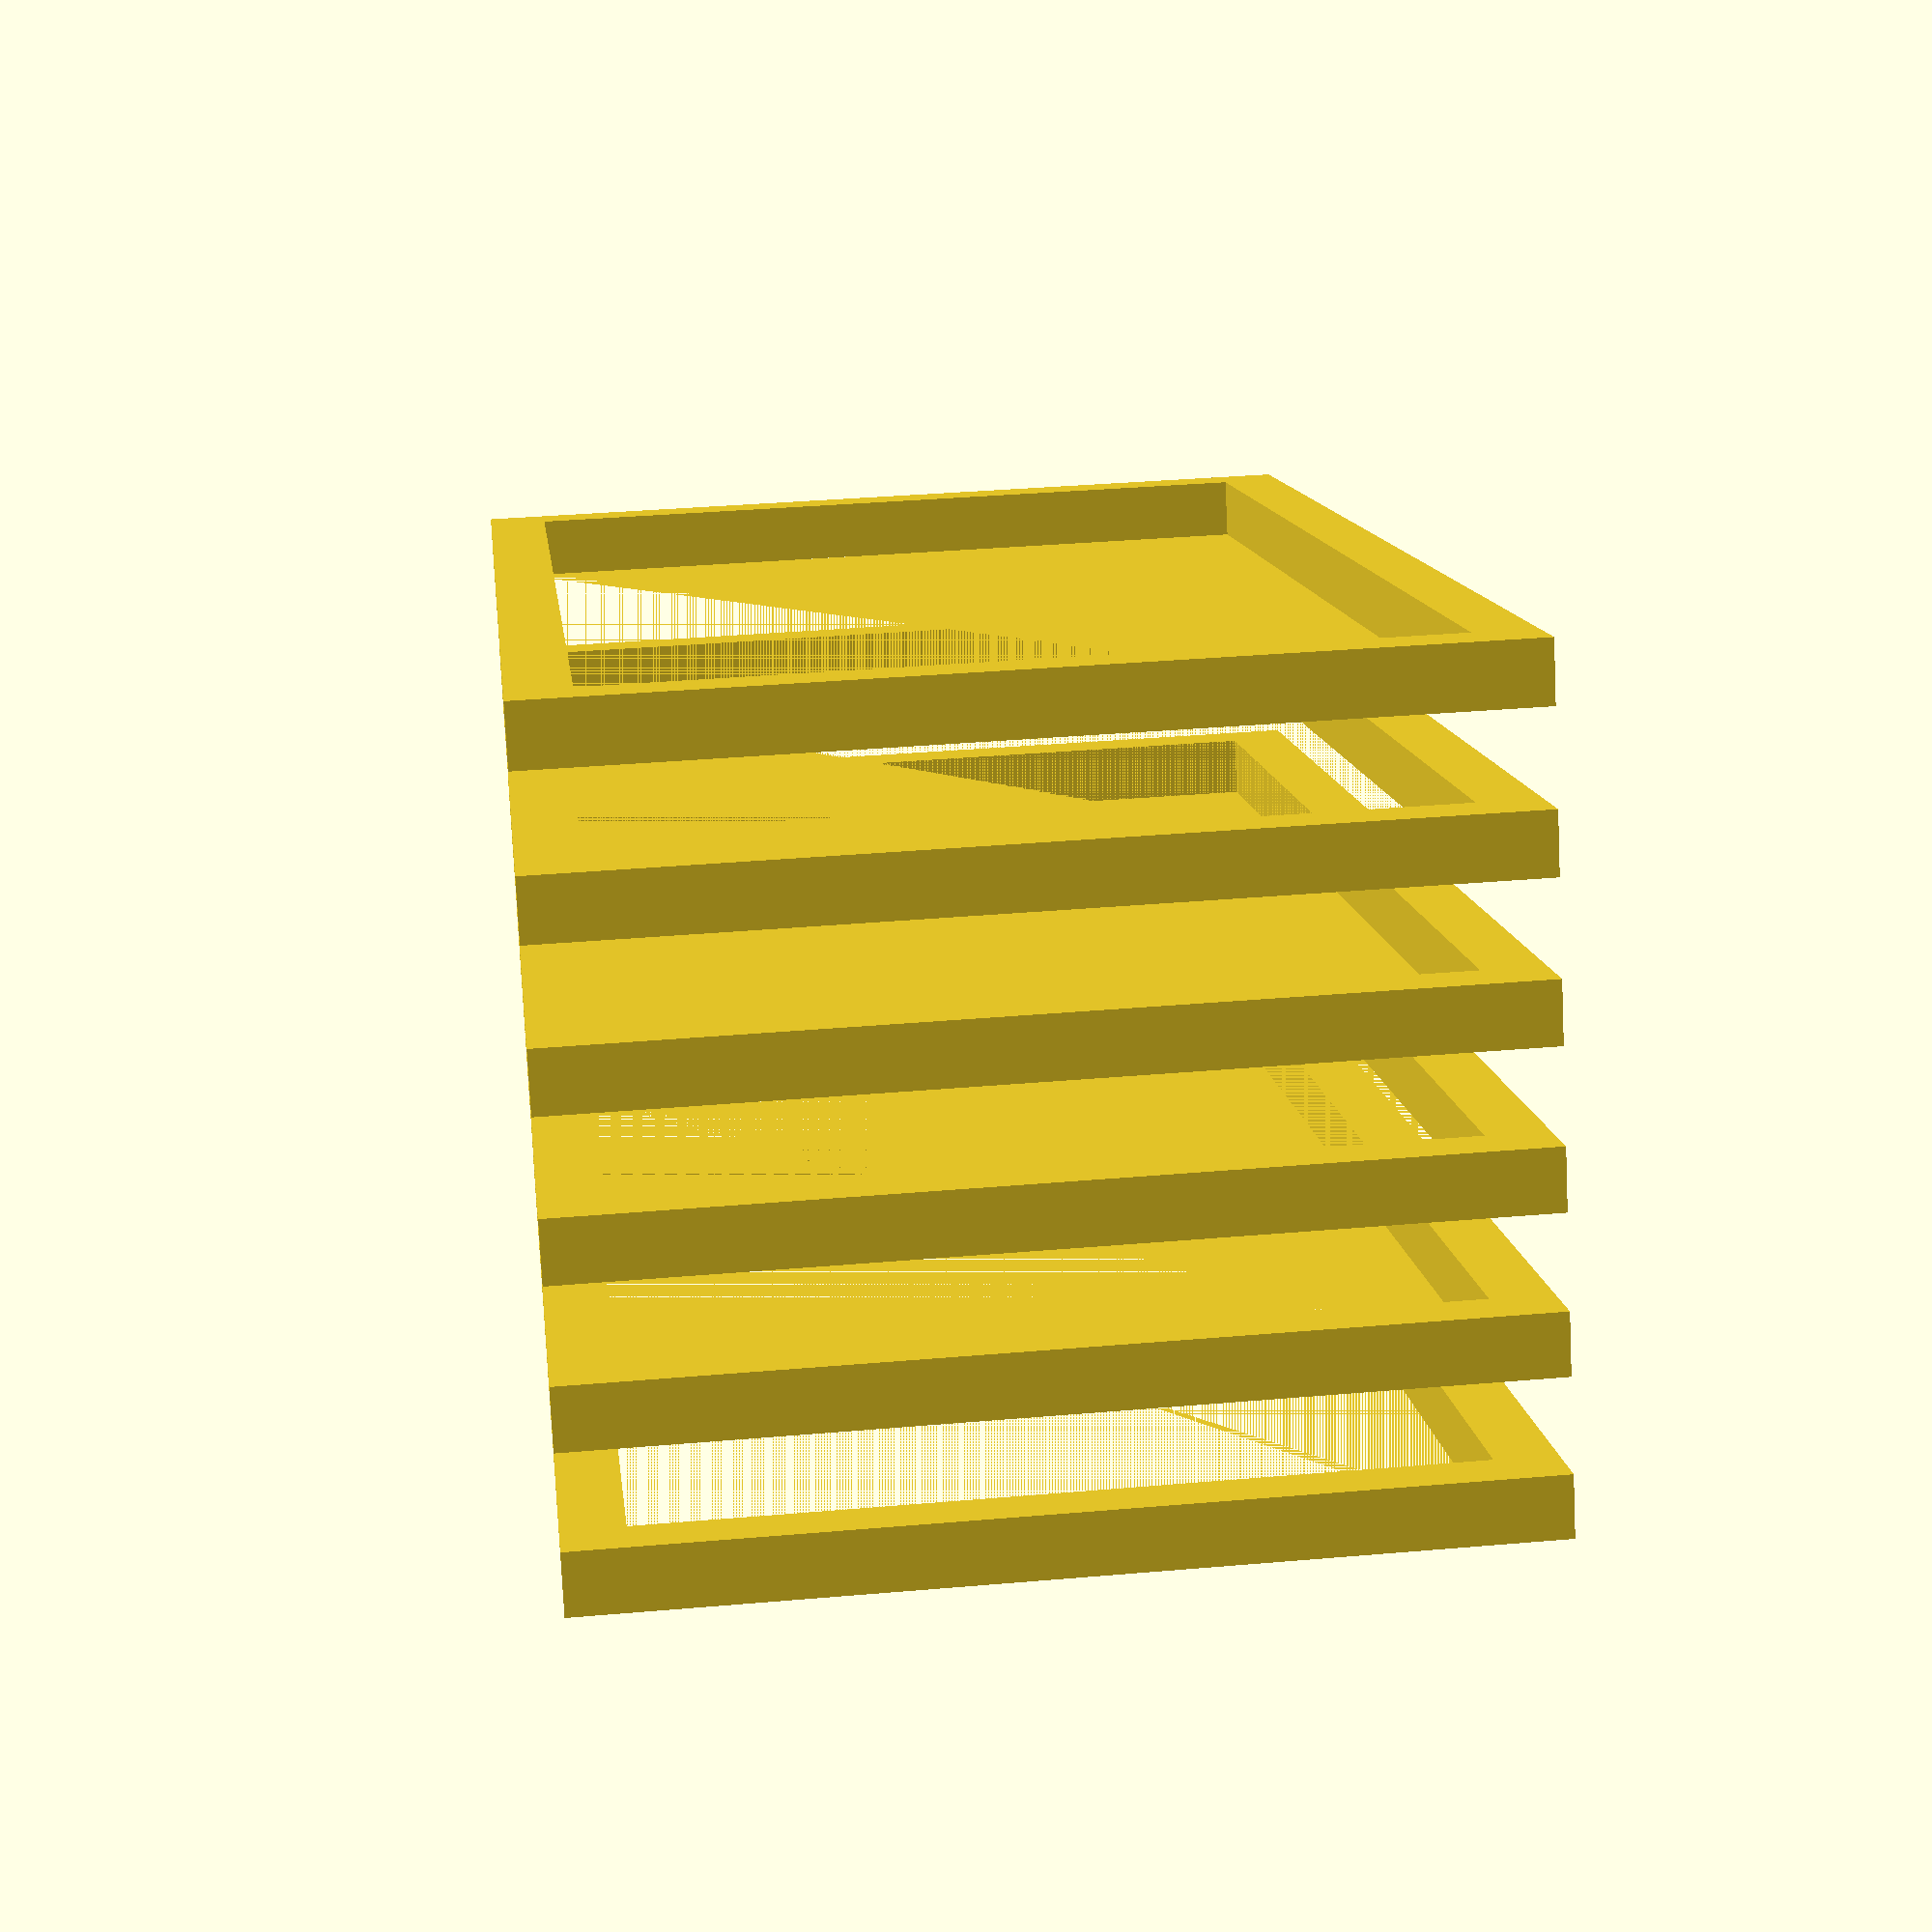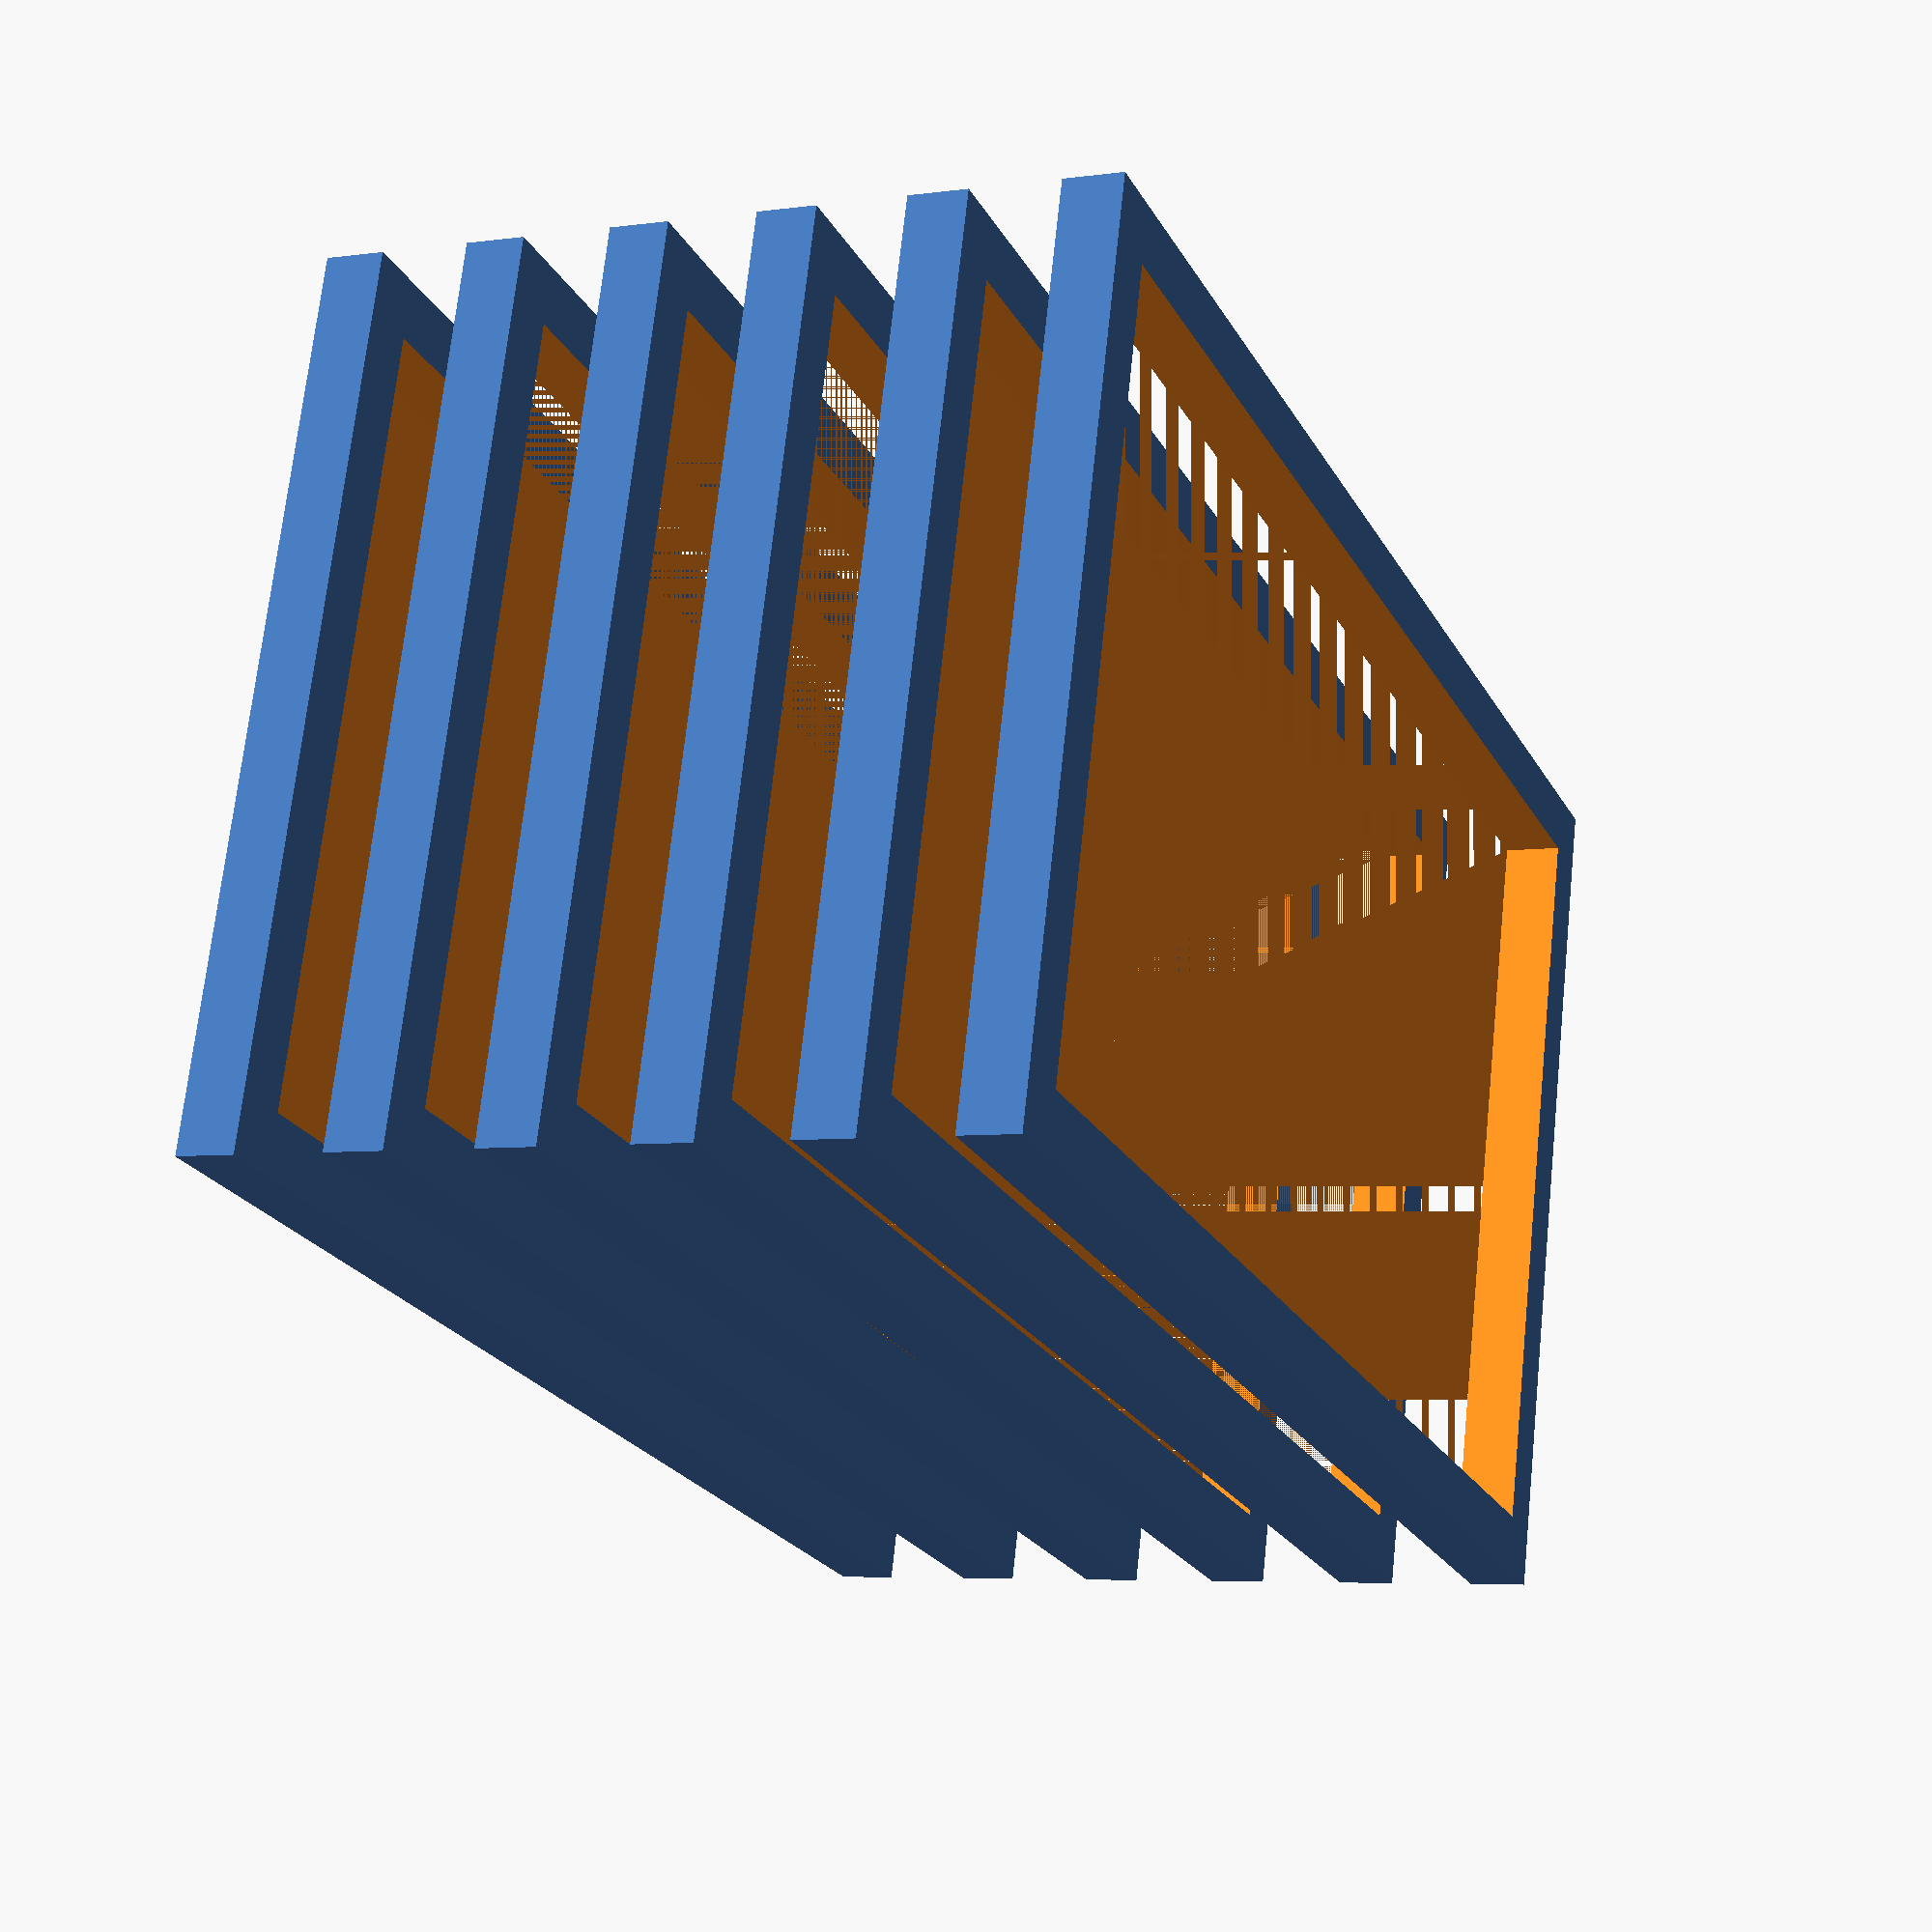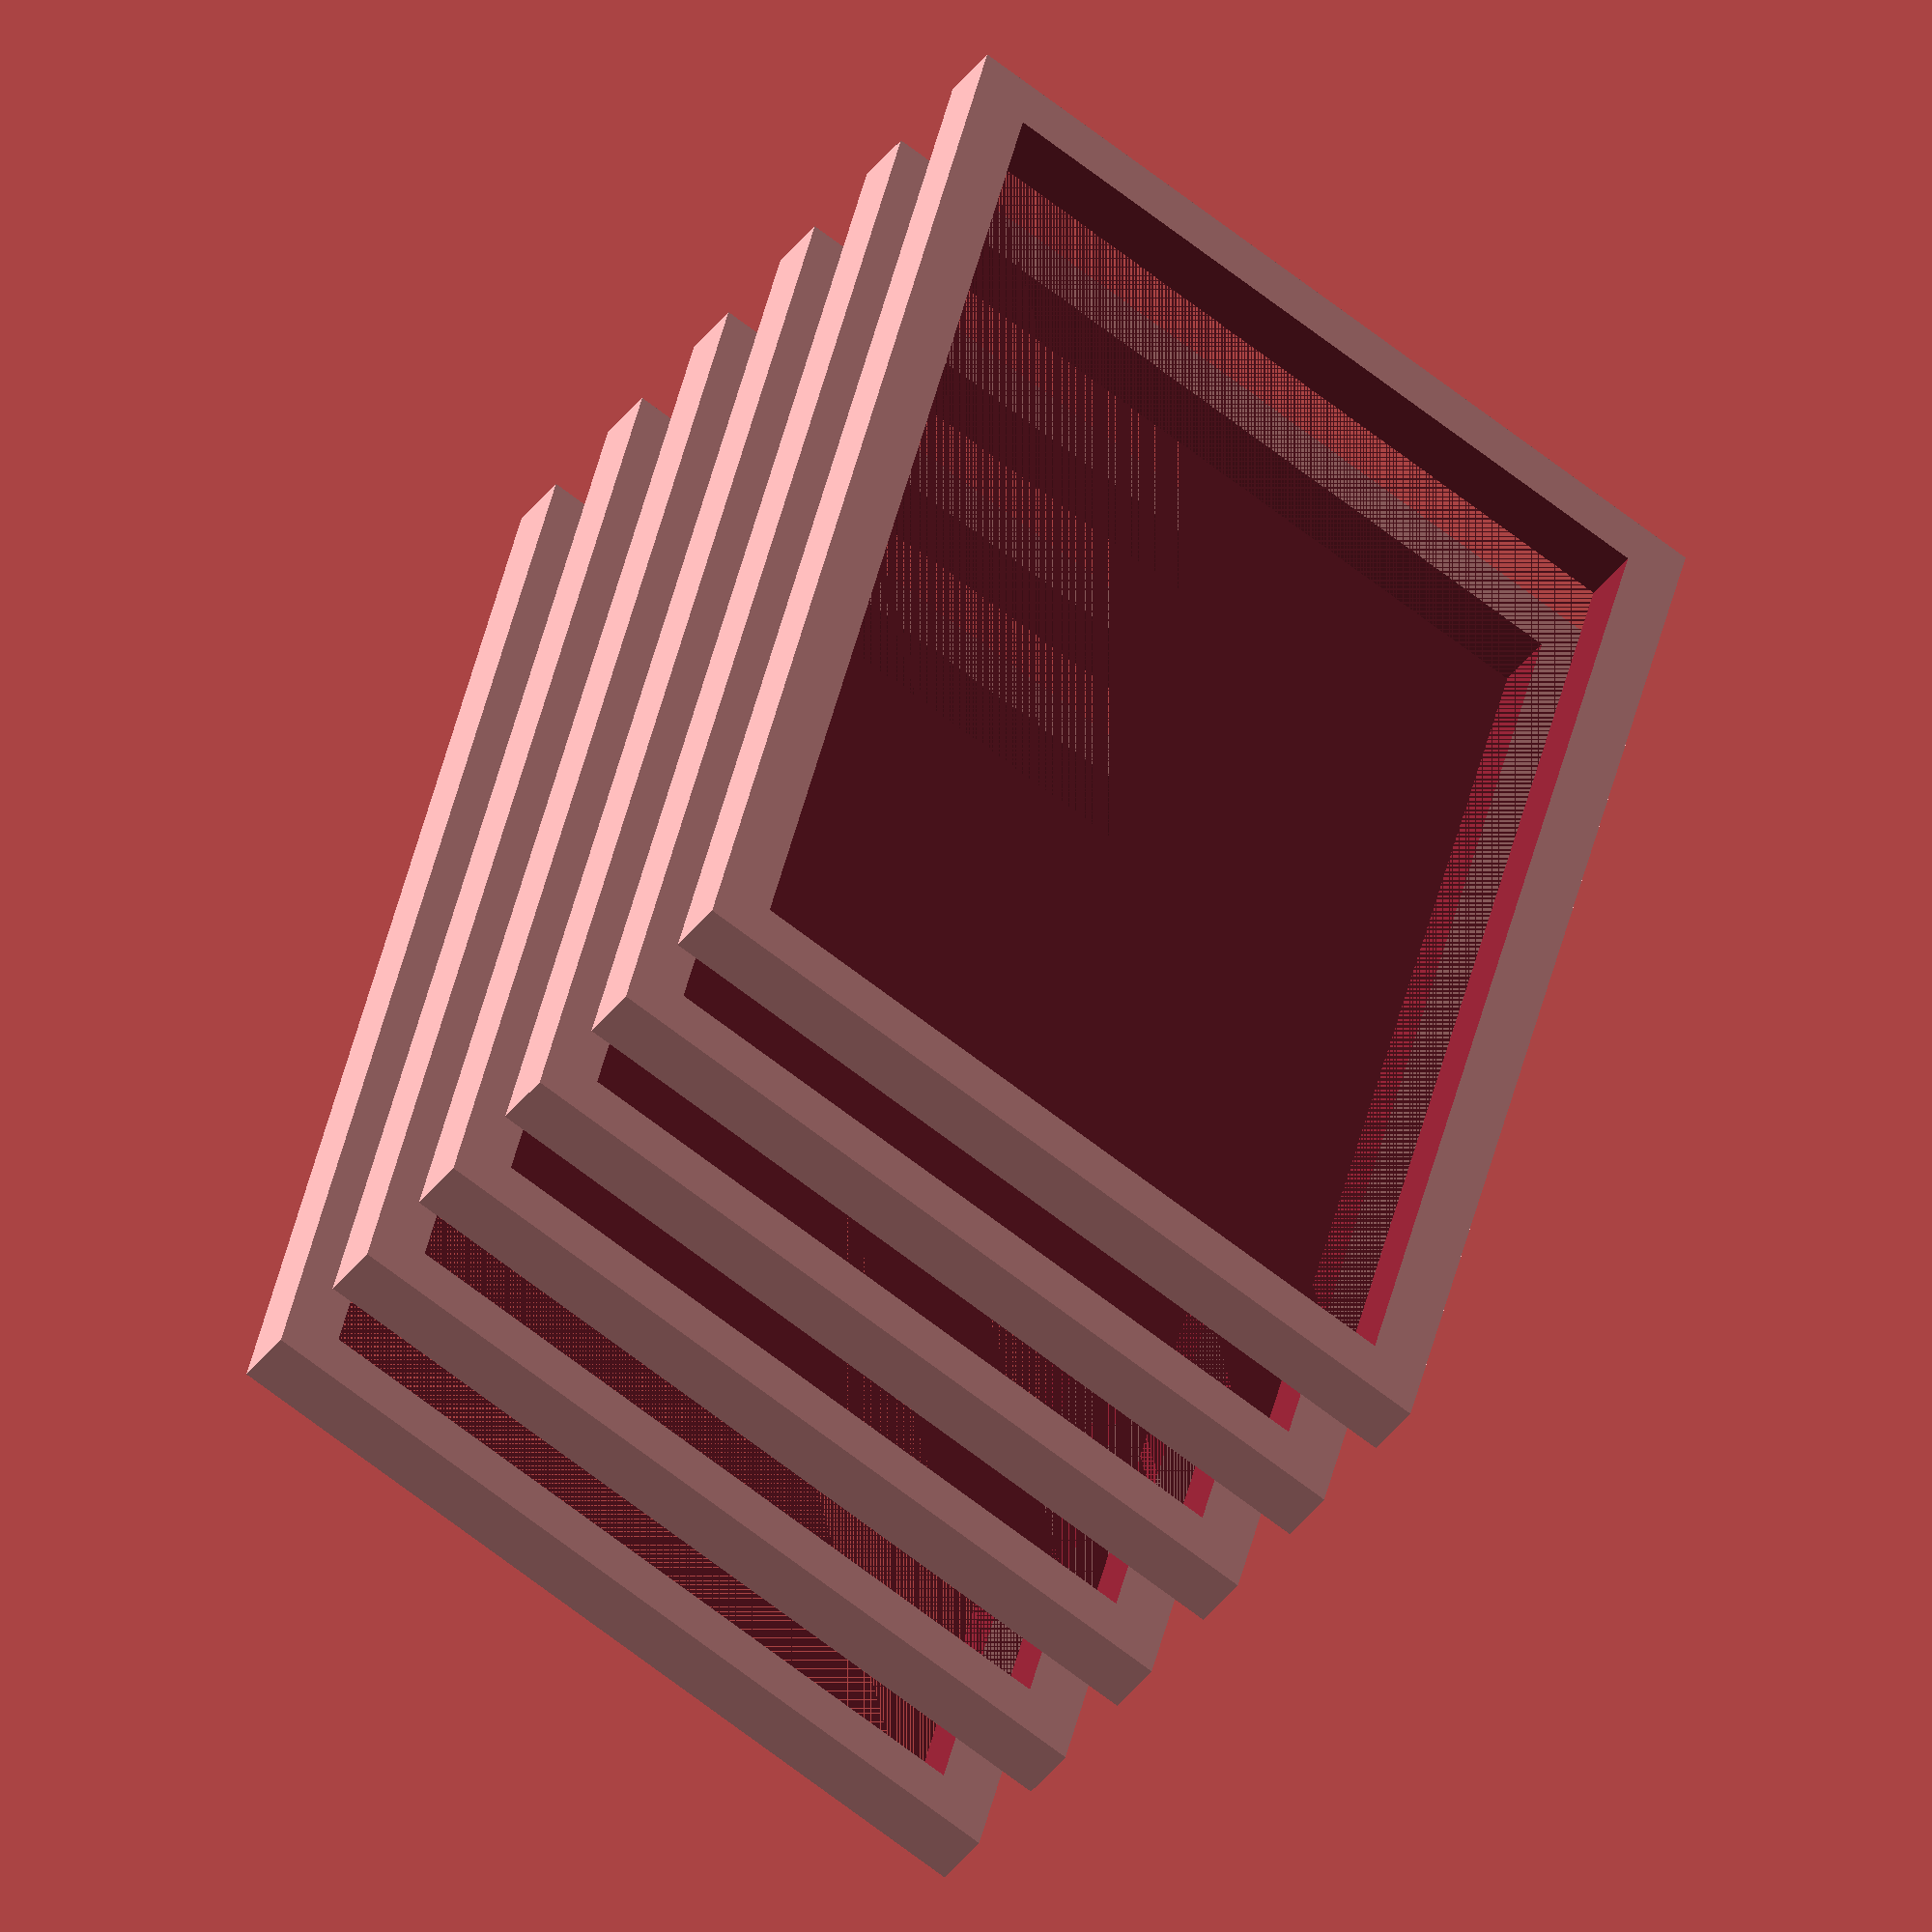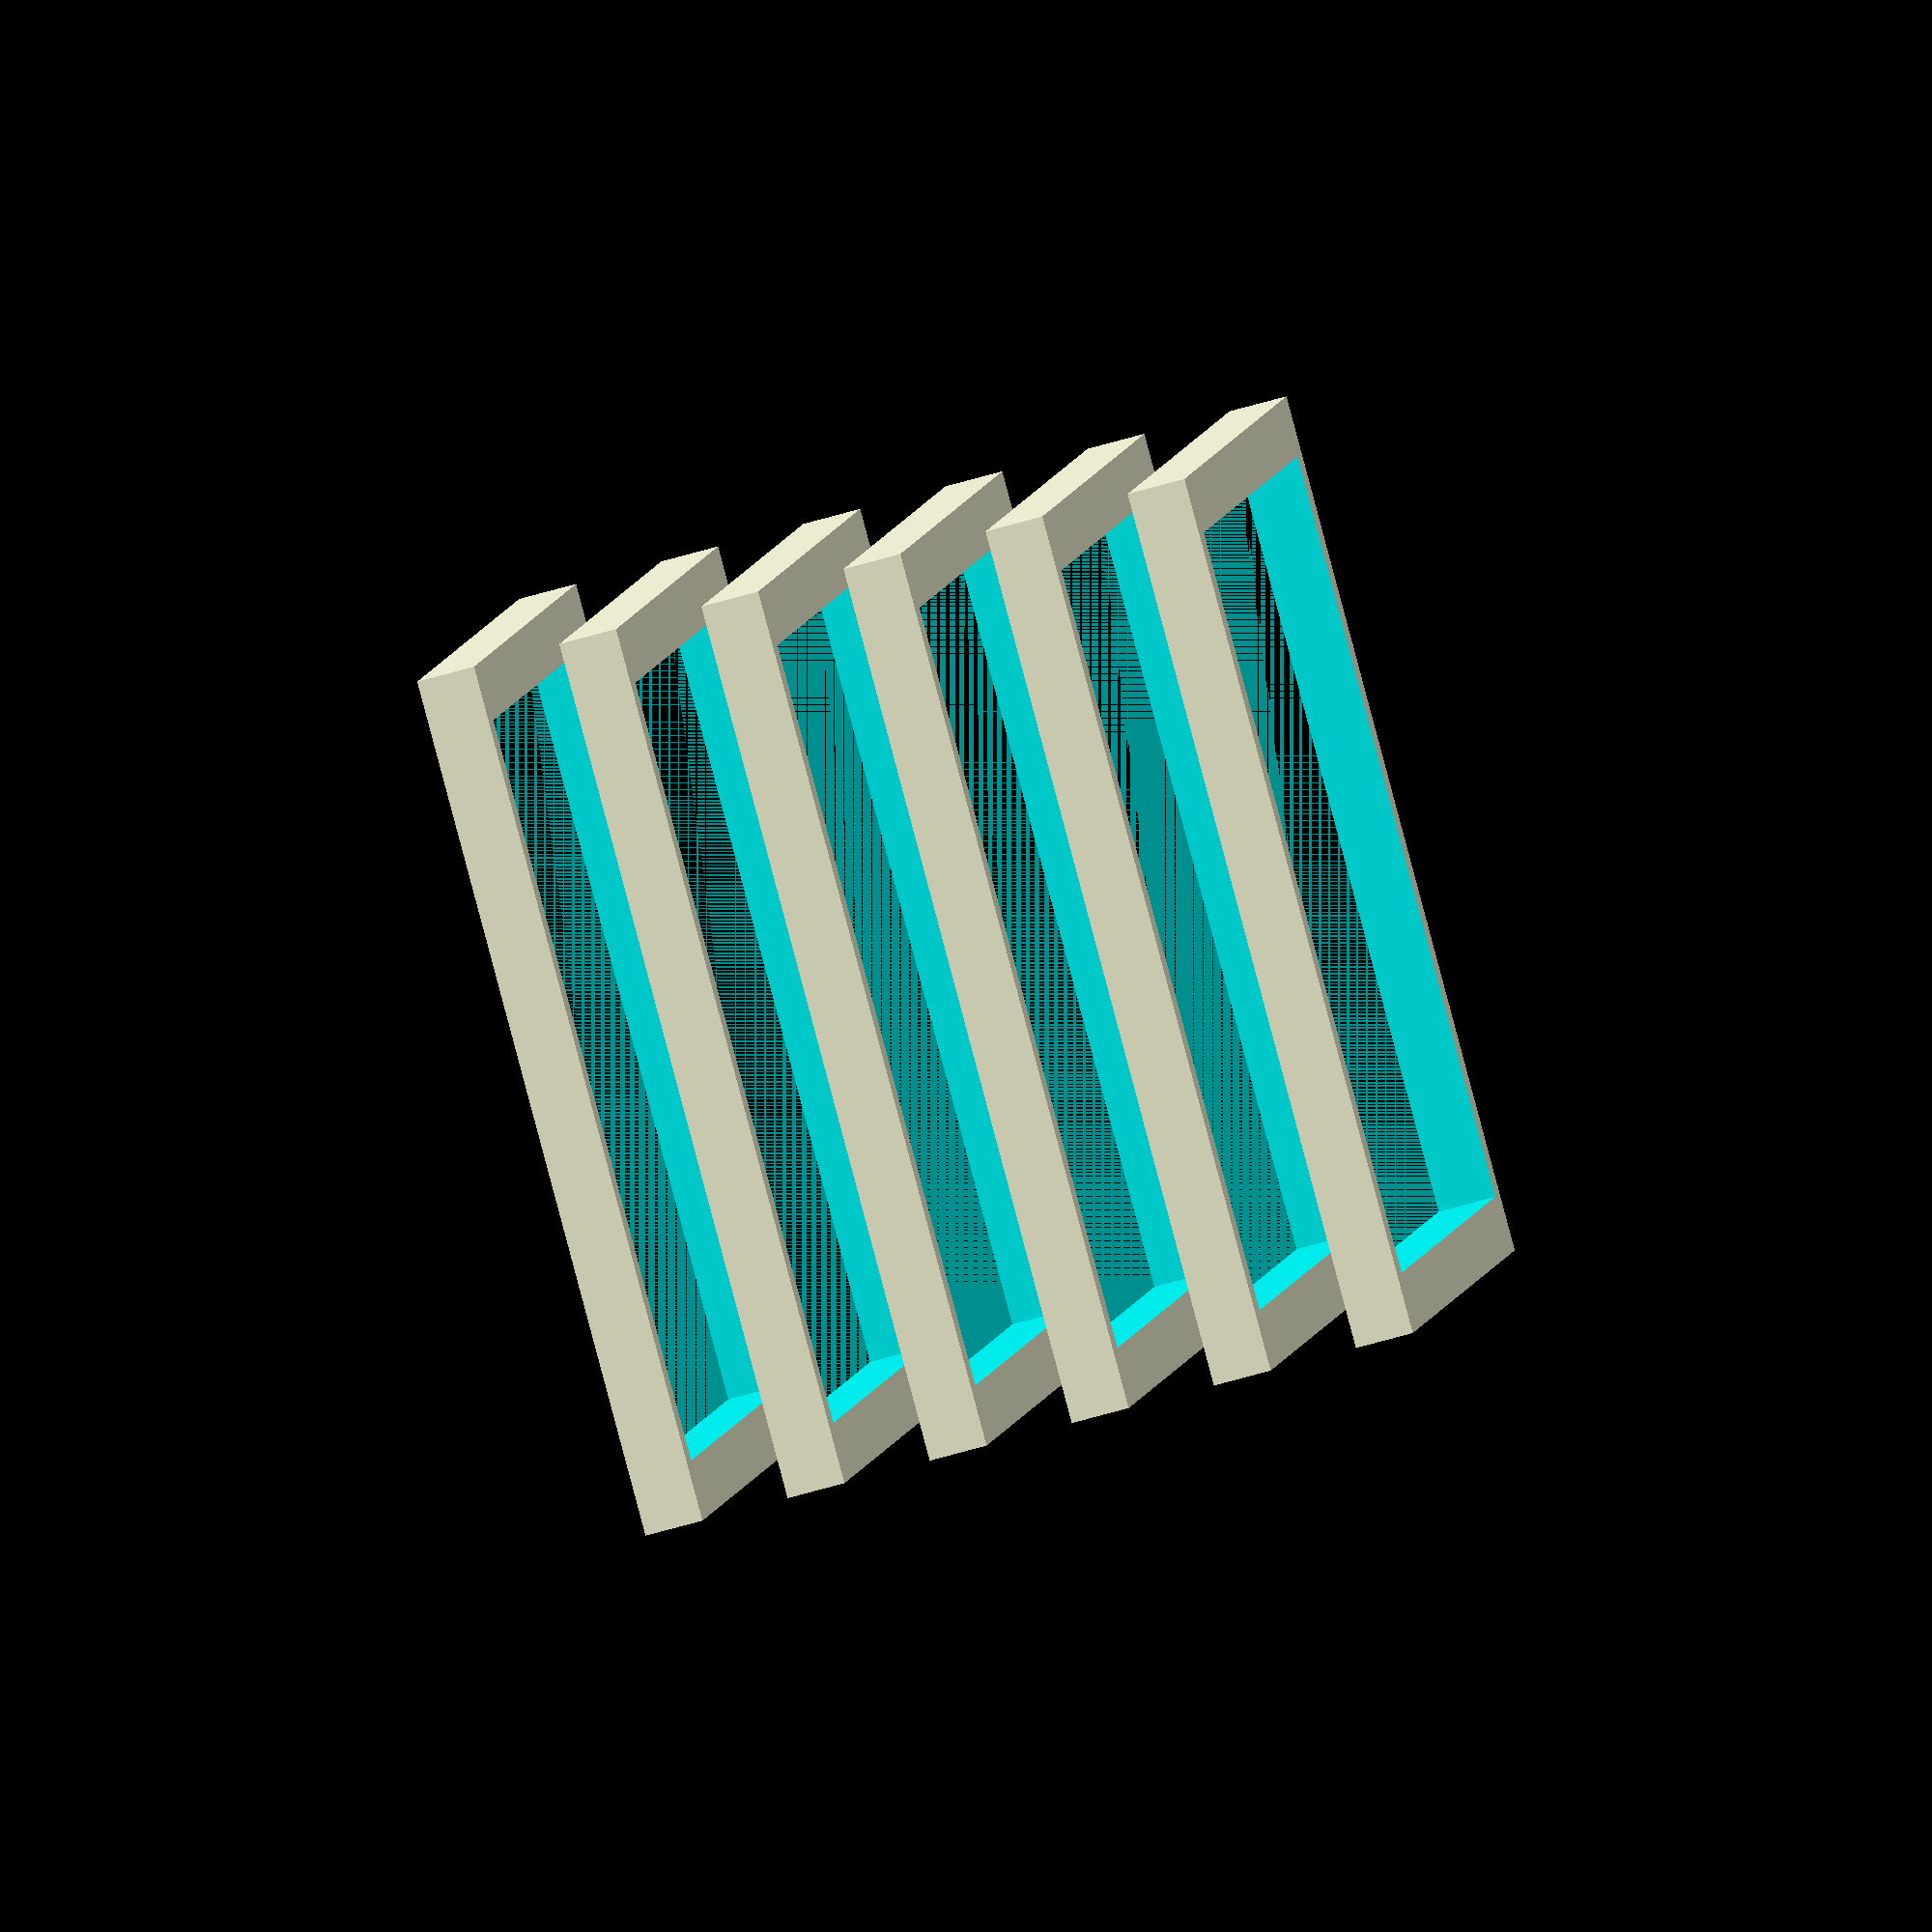
<openscad>

// Parameters for the rectangular frame
frame_outer_width = 50;  // Outer width of the frame
frame_outer_height = 30; // Outer height of the frame
frame_thickness = 2;     // Thickness of the frame
frame_inner_width = frame_outer_width - 2 * frame_thickness; // Inner width of the hollow center
frame_inner_height = frame_outer_height - 2 * frame_thickness; // Inner height of the hollow center
frame_spacing = 5;       // Spacing between each frame layer
num_frames = 6;          // Total number of frames

// Function to create a single rectangular frame
module rectangular_frame() {
    difference() {
        // Outer rectangle
        cube([frame_outer_width, frame_outer_height, frame_thickness], center = true);
        // Inner hollow rectangle
        translate([0, 0, -0.1]) // Slightly offset to avoid rendering issues
        cube([frame_inner_width, frame_inner_height, frame_thickness + 0.2], center = true);
    }
}

// Assemble the layers of rectangular frames
module flexible_coupling() {
    for (i = [0 : num_frames - 1]) {
        translate([0, 0, -i * frame_spacing])
            rectangular_frame();
    }
}

// Render the flexible coupling
flexible_coupling();


</openscad>
<views>
elev=78.6 azim=275.9 roll=182.7 proj=p view=solid
elev=5.6 azim=344.3 roll=112.8 proj=p view=wireframe
elev=225.9 azim=256.7 roll=35.8 proj=o view=wireframe
elev=252.3 azim=75.0 roll=74.5 proj=o view=solid
</views>
